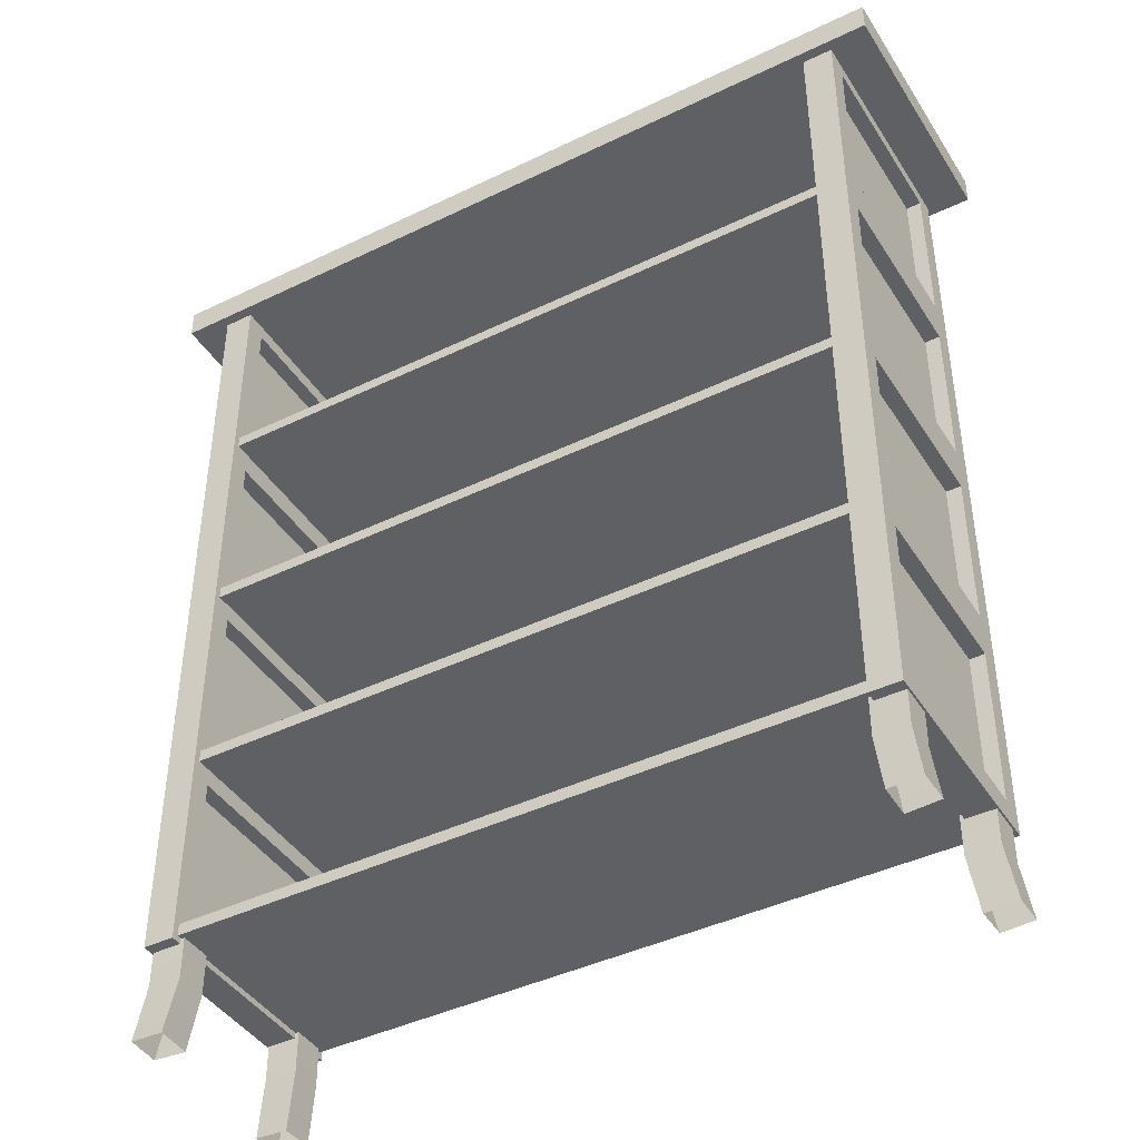
<metadata>
{"format":"obj","ext":"obj","renderer":"f3d","projection":"perspective","resolution":1024,"background":"white","views":[{"elev":-42.5,"azim":-150.0,"up":"+Z"}]}
</metadata>
<code>
g Oriental_Bookshelf
v 1.102 -0.24 0.1867
v 1.102 -0.2398 0.331
v 1.102 -0.3502 0.331
v 1.101 -0.3495 0.188
v 1.212 -0.3503 0.1908
v 1.212 -0.3502 0.331
v 1.212 -0.2398 0.331
v 1.211 -0.2392 0.1891
v 1.238 -0.3647 0.004165
v 1.239 -0.2545 0.001458
v 1.101 -0.3495 0.188
v 1.102 -0.3502 0.331
v 1.212 -0.3502 0.331
v 1.212 -0.3503 0.1908
v 1.211 -0.2392 0.1891
v 1.212 -0.2398 0.331
v 1.102 -0.2398 0.331
v 1.102 -0.24 0.1867
v 1.239 -0.2545 0.001458
v 1.128 -0.253 -0.00396
v 1.101 0.3495 0.188
v 1.102 0.3502 0.331
v 1.102 0.2398 0.331
v 1.102 0.24 0.1867
v 1.211 0.2392 0.1891
v 1.212 0.2398 0.331
v 1.212 0.3502 0.331
v 1.212 0.3503 0.1908
v 1.239 0.2545 0.001458
v 1.238 0.3647 0.004165
v 1.102 0.24 0.1867
v 1.102 0.2398 0.331
v 1.212 0.2398 0.331
v 1.211 0.2392 0.1891
v 1.128 0.253 -0.00396
v 1.239 0.2545 0.001458
v 1.212 0.3503 0.1908
v 1.212 0.3502 0.331
v 1.102 0.3502 0.331
v 1.101 0.3495 0.188
v 0 -0.4213 3.116
v 0 0.4213 3.116
v 1.355 0.4213 3.116
v 1.355 -0.4213 3.116
v 1.238 0.3647 0.004165
v 1.212 0.3503 0.1908
v 1.101 0.3495 0.188
v 1.129 0.3665 -0.000734
v 1.129 0.3665 -0.000734
v 1.101 0.3495 0.188
v 1.102 0.24 0.1867
v 1.128 0.253 -0.00396
v 1.129 -0.3665 -0.000734
v 1.101 -0.3495 0.188
v 1.212 -0.3503 0.1908
v 1.238 -0.3647 0.004165
v 1.128 -0.253 -0.00396
v 1.102 -0.24 0.1867
v 1.101 -0.3495 0.188
v 1.129 -0.3665 -0.000734
v 0 -0.4213 3.017
v 1.355 -0.4213 3.017
v 1.355 0.4213 3.017
v 0 0.4213 3.017
v 1.355 0.4213 3.017
v 1.355 0.4213 3.116
v 0 0.4213 3.116
v 0 0.4213 3.017
v -1.355 0.4213 3.017
v -1.355 0.4213 3.116
v 0 -0.4213 3.017
v 1.355 -0.4213 3.116
v 1.355 -0.4213 3.017
v 0 -0.4213 3.116
v -1.355 -0.4213 3.116
v -1.355 -0.4213 3.017
v 1.355 -0.4213 3.017
v 1.355 -0.4213 3.116
v 1.355 0.4213 3.116
v 1.355 0.4213 3.017
v 1.115 0.3124 1.065
v 1.218 0.3124 1.065
v 1.218 -0.3124 1.065
v 1.115 -0.3124 1.065
v 1.115 0.3874 3.042
v 1.218 0.3874 3.042
v 1.218 -0.3874 3.042
v 1.115 -0.3874 3.042
v 1.115 -0.3124 2.283
v 1.218 -0.3124 2.283
v 1.218 0.3124 2.283
v 1.115 0.3124 2.283
v 1.115 -0.3874 0.9898
v 1.218 -0.3874 0.3058
v 1.115 -0.3874 0.3058
v 1.218 -0.3874 0.9898
v 1.115 -0.3874 1.674
v 1.218 -0.3874 1.674
v 1.115 -0.3874 2.358
v 1.218 -0.3874 2.358
v 1.115 -0.3874 3.042
v 1.218 -0.3874 3.042
v 1.115 0.3124 1.599
v 1.218 0.3124 1.599
v 1.218 0.3124 1.065
v 1.115 0.3124 1.065
v 1.115 -0.3124 1.599
v 1.218 -0.3124 1.599
v 1.218 0.3124 1.599
v 1.115 0.3124 1.599
v 1.115 0.3874 2.358
v 1.218 0.3874 3.042
v 1.115 0.3874 3.042
v 1.218 0.3874 2.358
v 1.115 0.3874 1.674
v 1.218 0.3874 1.674
v 1.115 0.3874 0.9898
v 1.218 0.3874 0.9898
v 1.115 0.3874 0.3058
v 1.218 0.3874 0.3058
v 1.115 -0.3124 0.9148
v 1.218 -0.3124 0.9148
v 1.218 0.3124 0.9148
v 1.115 0.3124 0.9148
v 1.115 -0.3124 2.433
v 1.218 -0.3124 2.433
v 1.218 -0.3124 2.967
v 1.115 -0.3124 2.967
v 1.115 0.3124 2.433
v 1.218 0.3124 2.433
v 1.218 -0.3124 2.433
v 1.115 -0.3124 2.433
v 1.115 0.3124 0.9148
v 1.218 0.3124 0.9148
v 1.218 0.3124 0.3808
v 1.115 0.3124 0.3808
v 1.115 -0.3124 0.3808
v 1.218 -0.3124 0.3808
v 1.218 -0.3124 0.9148
v 1.115 -0.3124 0.9148
v 1.115 -0.3124 1.065
v 1.218 -0.3124 1.065
v 1.218 -0.3124 1.599
v 1.115 -0.3124 1.599
v 1.115 -0.3124 2.967
v 1.218 -0.3124 2.967
v 1.218 0.3124 2.967
v 1.115 0.3124 2.967
v 1.115 -0.3124 1.749
v 1.218 -0.3124 1.749
v 1.218 -0.3124 2.283
v 1.115 -0.3124 2.283
v 1.115 -0.3874 0.3058
v 1.218 -0.3874 0.3058
v 1.218 0.3874 0.3058
v 1.115 0.3874 0.3058
v 1.115 0.3124 2.967
v 1.218 0.3124 2.967
v 1.218 0.3124 2.433
v 1.115 0.3124 2.433
v 1.115 0.3124 0.3808
v 1.218 0.3124 0.3808
v 1.218 -0.3124 0.3808
v 1.115 -0.3124 0.3808
v 1.115 0.3124 1.749
v 1.218 0.3124 1.749
v 1.218 -0.3124 1.749
v 1.115 -0.3124 1.749
v 1.115 0.3124 2.283
v 1.218 0.3124 2.283
v 1.218 0.3124 1.749
v 1.115 0.3124 1.749
v 1.113 -0.3681 0.9707
v 1.113 0.3681 0.9707
v 0 0.3681 0.9707
v 0 -0.3681 0.9707
v -1.113 -0.3681 0.9707
v -1.113 0.3681 0.9707
v 1.113 -0.3681 0.3232
v 1.113 0.3681 0.3232
v 0 0.3681 0.3232
v 0 -0.3681 0.3232
v -1.113 -0.3681 0.3232
v -1.113 0.3681 0.3232
v 1.113 0.3681 0.3232
v 1.113 0.3681 0.3635
v 0 0.3681 0.3635
v 0 0.3681 0.3232
v -1.113 0.3681 0.3232
v -1.113 0.3681 0.3635
v 1.113 0.3681 0.3635
v 1.113 -0.3681 0.3635
v 0 -0.3681 0.3635
v 0 0.3681 0.3635
v 1.113 -0.3681 0.3635
v 1.113 -0.3681 0.3232
v 0 -0.3681 0.3232
v 0 -0.3681 0.3635
v -1.113 -0.3681 0.3635
v -1.113 -0.3681 0.3232
v 1.113 0.3681 0.9707
v 1.113 0.3681 1.011
v 0 0.3681 1.011
v 0 0.3681 0.9707
v -1.113 0.3681 0.9707
v -1.113 0.3681 1.011
v 1.113 0.3681 1.011
v 1.113 -0.3681 1.011
v 0 -0.3681 1.011
v 0 0.3681 1.011
v 1.113 -0.3681 1.011
v 1.113 -0.3681 0.9707
v 0 -0.3681 0.9707
v 0 -0.3681 1.011
v -1.113 -0.3681 1.011
v -1.113 -0.3681 0.9707
v 1.113 -0.3681 1.653
v 1.113 0.3681 1.653
v 0 0.3681 1.653
v 0 -0.3681 1.653
v -1.113 -0.3681 1.653
v -1.113 0.3681 1.653
v 1.113 0.3681 1.653
v 1.113 0.3681 1.693
v 0 0.3681 1.693
v 0 0.3681 1.653
v -1.113 0.3681 1.653
v -1.113 0.3681 1.693
v 1.113 0.3681 1.693
v 1.113 -0.3681 1.693
v 0 -0.3681 1.693
v 0 0.3681 1.693
v 1.113 -0.3681 1.693
v 1.113 -0.3681 1.653
v 0 -0.3681 1.653
v 0 -0.3681 1.693
v -1.113 -0.3681 1.693
v -1.113 -0.3681 1.653
v 1.113 -0.3681 2.356
v 1.113 0.3681 2.356
v 0 0.3681 2.356
v 0 -0.3681 2.356
v -1.113 -0.3681 2.356
v -1.113 0.3681 2.356
v 1.113 0.3681 2.356
v 1.113 0.3681 2.396
v 0 0.3681 2.396
v 0 0.3681 2.356
v -1.113 0.3681 2.356
v -1.113 0.3681 2.396
v 1.113 0.3681 2.396
v 1.113 -0.3681 2.396
v 0 -0.3681 2.396
v 0 0.3681 2.396
v 1.113 -0.3681 2.396
v 1.113 -0.3681 2.356
v 0 -0.3681 2.356
v 0 -0.3681 2.396
v -1.113 -0.3681 2.396
v -1.113 -0.3681 2.356
v 1.167 0.3371 0.9193
v 1.167 0.3371 0.3568
v 1.167 -0.3371 0.3568
v 1.167 -0.3371 0.9193
v 1.167 0.3371 1.612
v 1.167 0.3371 1.049
v 1.167 -0.3371 1.049
v 1.167 -0.3371 1.612
v 1.167 0.3371 2.278
v 1.167 0.3371 1.716
v 1.167 -0.3371 1.716
v 1.167 -0.3371 2.278
v 1.167 0.3371 2.984
v 1.167 0.3371 2.421
v 1.167 -0.3371 2.421
v 1.167 -0.3371 2.984
v 1.167 0.3371 0.9193
v 1.167 -0.3371 0.9193
v 1.167 -0.3371 0.3568
v 1.167 0.3371 0.3568
v 1.167 0.3371 1.612
v 1.167 -0.3371 1.612
v 1.167 -0.3371 1.049
v 1.167 0.3371 1.049
v 1.167 0.3371 2.278
v 1.167 -0.3371 2.278
v 1.167 -0.3371 1.716
v 1.167 0.3371 1.716
v 1.167 0.3371 2.984
v 1.167 -0.3371 2.984
v 1.167 -0.3371 2.421
v 1.167 0.3371 2.421
v -1.102 -0.24 0.1867
v -1.101 -0.3495 0.188
v -1.102 -0.3502 0.331
v -1.102 -0.2398 0.331
v -1.212 -0.3503 0.1908
v -1.212 -0.2398 0.331
v -1.212 -0.3502 0.331
v -1.211 -0.2392 0.1891
v -1.238 -0.3647 0.004165
v -1.239 -0.2545 0.001458
v -1.101 -0.3495 0.188
v -1.212 -0.3503 0.1908
v -1.212 -0.3502 0.331
v -1.102 -0.3502 0.331
v -1.211 -0.2392 0.1891
v -1.102 -0.2398 0.331
v -1.212 -0.2398 0.331
v -1.102 -0.24 0.1867
v -1.239 -0.2545 0.001458
v -1.128 -0.253 -0.00396
v -1.101 0.3495 0.188
v -1.102 0.24 0.1867
v -1.102 0.2398 0.331
v -1.102 0.3502 0.331
v -1.211 0.2392 0.1891
v -1.212 0.3502 0.331
v -1.212 0.2398 0.331
v -1.212 0.3503 0.1908
v -1.239 0.2545 0.001458
v -1.238 0.3647 0.004165
v -1.102 0.24 0.1867
v -1.212 0.2398 0.331
v -1.102 0.2398 0.331
v -1.211 0.2392 0.1891
v -1.128 0.253 -0.00396
v -1.239 0.2545 0.001458
v -1.212 0.3503 0.1908
v -1.101 0.3495 0.188
v -1.102 0.3502 0.331
v -1.212 0.3502 0.331
v 0 -0.4213 3.116
v -1.355 -0.4213 3.116
v -1.355 0.4213 3.116
v 0 0.4213 3.116
v -1.238 0.3647 0.004165
v -1.129 0.3665 -0.000734
v -1.101 0.3495 0.188
v -1.212 0.3503 0.1908
v -1.129 0.3665 -0.000734
v -1.128 0.253 -0.00396
v -1.102 0.24 0.1867
v -1.101 0.3495 0.188
v -1.129 -0.3665 -0.000734
v -1.238 -0.3647 0.004165
v -1.212 -0.3503 0.1908
v -1.101 -0.3495 0.188
v -1.128 -0.253 -0.00396
v -1.129 -0.3665 -0.000734
v -1.101 -0.3495 0.188
v -1.102 -0.24 0.1867
v 0 -0.4213 3.017
v 0 0.4213 3.017
v -1.355 0.4213 3.017
v -1.355 -0.4213 3.017
v -1.355 -0.4213 3.017
v -1.355 0.4213 3.017
v -1.355 0.4213 3.116
v -1.355 -0.4213 3.116
v -1.115 0.3124 1.065
v -1.115 -0.3124 1.065
v -1.218 -0.3124 1.065
v -1.218 0.3124 1.065
v -1.115 0.3874 3.042
v -1.115 -0.3874 3.042
v -1.218 -0.3874 3.042
v -1.218 0.3874 3.042
v -1.115 -0.3124 2.283
v -1.115 0.3124 2.283
v -1.218 0.3124 2.283
v -1.218 -0.3124 2.283
v -1.115 -0.3874 0.9898
v -1.115 -0.3874 0.3058
v -1.218 -0.3874 0.3058
v -1.218 -0.3874 0.9898
v -1.115 -0.3874 1.674
v -1.218 -0.3874 1.674
v -1.115 -0.3874 2.358
v -1.218 -0.3874 2.358
v -1.115 -0.3874 3.042
v -1.218 -0.3874 3.042
v -1.115 0.3124 1.599
v -1.115 0.3124 1.065
v -1.218 0.3124 1.065
v -1.218 0.3124 1.599
v -1.115 -0.3124 1.599
v -1.115 0.3124 1.599
v -1.218 0.3124 1.599
v -1.218 -0.3124 1.599
v -1.115 0.3874 2.358
v -1.115 0.3874 3.042
v -1.218 0.3874 3.042
v -1.218 0.3874 2.358
v -1.115 0.3874 1.674
v -1.218 0.3874 1.674
v -1.115 0.3874 0.9898
v -1.218 0.3874 0.9898
v -1.115 0.3874 0.3058
v -1.218 0.3874 0.3058
v -1.115 -0.3124 0.9148
v -1.115 0.3124 0.9148
v -1.218 0.3124 0.9148
v -1.218 -0.3124 0.9148
v -1.115 -0.3124 2.433
v -1.115 -0.3124 2.967
v -1.218 -0.3124 2.967
v -1.218 -0.3124 2.433
v -1.115 0.3124 2.433
v -1.115 -0.3124 2.433
v -1.218 -0.3124 2.433
v -1.218 0.3124 2.433
v -1.115 0.3124 0.9148
v -1.115 0.3124 0.3808
v -1.218 0.3124 0.3808
v -1.218 0.3124 0.9148
v -1.115 -0.3124 0.3808
v -1.115 -0.3124 0.9148
v -1.218 -0.3124 0.9148
v -1.218 -0.3124 0.3808
v -1.115 -0.3124 1.065
v -1.115 -0.3124 1.599
v -1.218 -0.3124 1.599
v -1.218 -0.3124 1.065
v -1.115 -0.3124 2.967
v -1.115 0.3124 2.967
v -1.218 0.3124 2.967
v -1.218 -0.3124 2.967
v -1.115 -0.3124 1.749
v -1.115 -0.3124 2.283
v -1.218 -0.3124 2.283
v -1.218 -0.3124 1.749
v -1.115 -0.3874 0.3058
v -1.115 0.3874 0.3058
v -1.218 0.3874 0.3058
v -1.218 -0.3874 0.3058
v -1.115 0.3124 2.967
v -1.115 0.3124 2.433
v -1.218 0.3124 2.433
v -1.218 0.3124 2.967
v -1.115 0.3124 0.3808
v -1.115 -0.3124 0.3808
v -1.218 -0.3124 0.3808
v -1.218 0.3124 0.3808
v -1.115 0.3124 1.749
v -1.115 -0.3124 1.749
v -1.218 -0.3124 1.749
v -1.218 0.3124 1.749
v -1.115 0.3124 2.283
v -1.115 0.3124 1.749
v -1.218 0.3124 1.749
v -1.218 0.3124 2.283
v 0 0.3681 0.3635
v 0 -0.3681 0.3635
v 0 -0.3681 0.3232
v 0 0.3681 0.3232
v -1.113 0.3681 0.3635
v 0 0.3681 0.3635
v 0 -0.3681 0.3635
v -1.113 -0.3681 0.3635
v -1.113 0.3681 1.011
v 0 0.3681 1.011
v 0 -0.3681 1.011
v -1.113 -0.3681 1.011
v -1.113 0.3681 1.693
v 0 0.3681 1.693
v 0 -0.3681 1.693
v -1.113 -0.3681 1.693
v -1.113 0.3681 2.396
v 0 0.3681 2.396
v 0 -0.3681 2.396
v -1.113 -0.3681 2.396
v -1.167 0.3371 0.9193
v -1.167 -0.3371 0.9193
v -1.167 -0.3371 0.3568
v -1.167 0.3371 0.3568
v -1.167 0.3371 1.612
v -1.167 -0.3371 1.612
v -1.167 -0.3371 1.049
v -1.167 0.3371 1.049
v -1.167 0.3371 2.278
v -1.167 -0.3371 2.278
v -1.167 -0.3371 1.716
v -1.167 0.3371 1.716
v -1.167 0.3371 2.984
v -1.167 -0.3371 2.984
v -1.167 -0.3371 2.421
v -1.167 0.3371 2.421
v -1.167 0.3371 0.9193
v -1.167 0.3371 0.3568
v -1.167 -0.3371 0.3568
v -1.167 -0.3371 0.9193
v -1.167 0.3371 1.612
v -1.167 0.3371 1.049
v -1.167 -0.3371 1.049
v -1.167 -0.3371 1.612
v -1.167 0.3371 2.278
v -1.167 0.3371 1.716
v -1.167 -0.3371 1.716
v -1.167 -0.3371 2.278
v -1.167 0.3371 2.984
v -1.167 0.3371 2.421
v -1.167 -0.3371 2.421
v -1.167 -0.3371 2.984
v 1.115 0.3124 0.3808
v 1.115 -0.3874 0.3058
v 1.115 0.3874 0.3058
v 1.115 -0.3124 0.3808
v 1.115 0.3124 0.9148
v 1.115 -0.3874 0.9898
v 1.115 0.3874 0.9898
v 1.115 -0.3124 0.9148
v 1.115 0.3124 1.065
v 1.115 0.3124 1.599
v 1.115 -0.3124 1.065
v 1.115 0.3874 1.674
v 1.115 -0.3874 1.674
v 1.115 -0.3124 1.599
v 1.115 0.3124 1.749
v 1.115 0.3124 2.283
v 1.115 -0.3124 1.749
v 1.115 0.3874 2.358
v 1.115 -0.3874 2.358
v 1.115 -0.3124 2.283
v 1.115 0.3124 2.433
v 1.115 0.3124 2.967
v 1.115 -0.3124 2.433
v 1.115 0.3874 3.042
v 1.115 -0.3874 3.042
v 1.115 -0.3124 2.967
v 1.218 0.3124 0.3808
v 1.218 -0.3874 0.3058
v 1.218 -0.3124 0.3808
v 1.218 0.3874 0.3058
v 1.218 0.3124 0.9148
v 1.218 -0.3874 0.9898
v 1.218 0.3874 0.9898
v 1.218 -0.3124 0.9148
v 1.218 0.3124 1.065
v 1.218 0.3124 1.599
v 1.218 -0.3124 1.065
v 1.218 0.3874 1.674
v 1.218 -0.3874 1.674
v 1.218 -0.3124 1.599
v 1.218 0.3124 1.749
v 1.218 0.3124 2.283
v 1.218 -0.3124 1.749
v 1.218 0.3874 2.358
v 1.218 -0.3874 2.358
v 1.218 -0.3124 2.283
v 1.218 0.3124 2.433
v 1.218 0.3124 2.967
v 1.218 -0.3124 2.433
v 1.218 0.3874 3.042
v 1.218 -0.3874 3.042
v 1.218 -0.3124 2.967
v -1.115 0.3124 0.3808
v -1.115 0.3874 0.3058
v -1.115 -0.3874 0.3058
v -1.115 -0.3124 0.3808
v -1.115 0.3124 0.9148
v -1.115 -0.3874 0.9898
v -1.115 0.3874 0.9898
v -1.115 -0.3124 0.9148
v -1.115 0.3124 1.065
v -1.115 0.3124 1.599
v -1.115 -0.3124 1.065
v -1.115 0.3874 1.674
v -1.115 -0.3874 1.674
v -1.115 -0.3124 1.599
v -1.115 0.3124 1.749
v -1.115 0.3124 2.283
v -1.115 -0.3124 1.749
v -1.115 0.3874 2.358
v -1.115 -0.3874 2.358
v -1.115 -0.3124 2.283
v -1.115 0.3124 2.433
v -1.115 0.3124 2.967
v -1.115 -0.3124 2.433
v -1.115 0.3874 3.042
v -1.115 -0.3874 3.042
v -1.115 -0.3124 2.967
v -1.218 0.3124 0.3808
v -1.218 -0.3124 0.3808
v -1.218 -0.3874 0.3058
v -1.218 0.3874 0.3058
v -1.218 0.3124 0.9148
v -1.218 -0.3874 0.9898
v -1.218 0.3874 0.9898
v -1.218 -0.3124 0.9148
v -1.218 0.3124 1.065
v -1.218 0.3124 1.599
v -1.218 -0.3124 1.065
v -1.218 0.3874 1.674
v -1.218 -0.3874 1.674
v -1.218 -0.3124 1.599
v -1.218 0.3124 1.749
v -1.218 0.3124 2.283
v -1.218 -0.3124 1.749
v -1.218 0.3874 2.358
v -1.218 -0.3874 2.358
v -1.218 -0.3124 2.283
v -1.218 0.3124 2.433
v -1.218 0.3124 2.967
v -1.218 -0.3124 2.433
v -1.218 0.3874 3.042
v -1.218 -0.3874 3.042
v -1.218 -0.3124 2.967
g Oriental_Bookshelf_0
f 3 2 1
f 4 3 1
f 7 6 5
f 8 7 5
f 8 5 9
f 10 8 9
f 13 12 11
f 14 13 11
f 17 16 15
f 18 17 15
f 18 15 19
f 20 18 19
f 23 22 21
f 24 23 21
f 27 26 25
f 28 27 25
f 28 25 29
f 30 28 29
f 33 32 31
f 34 33 31
f 34 31 35
f 36 34 35
f 39 38 37
f 40 39 37
f 43 42 41
f 44 43 41
f 47 46 45
f 48 47 45
f 51 50 49
f 52 51 49
f 55 54 53
f 56 55 53
f 59 58 57
f 60 59 57
f 63 62 61
f 64 63 61
f 67 66 65
f 68 67 65
f 67 68 69
f 70 67 69
f 73 72 71
f 72 74 71
f 74 75 71
f 75 76 71
f 79 78 77
f 80 79 77
f 83 82 81
f 84 83 81
f 87 86 85
f 88 87 85
f 91 90 89
f 92 91 89
f 95 94 93
f 94 96 93
f 93 96 97
f 96 98 97
f 97 98 99
f 98 100 99
f 99 100 101
f 100 102 101
f 105 104 103
f 106 105 103
f 109 108 107
f 110 109 107
f 113 112 111
f 112 114 111
f 111 114 115
f 114 116 115
f 115 116 117
f 116 118 117
f 117 118 119
f 118 120 119
f 123 122 121
f 124 123 121
f 127 126 125
f 128 127 125
f 131 130 129
f 132 131 129
f 135 134 133
f 136 135 133
f 139 138 137
f 140 139 137
f 143 142 141
f 144 143 141
f 147 146 145
f 148 147 145
f 151 150 149
f 152 151 149
f 155 154 153
f 156 155 153
f 159 158 157
f 160 159 157
f 163 162 161
f 164 163 161
f 167 166 165
f 168 167 165
f 171 170 169
f 172 171 169
f 175 174 173
f 176 175 173
f 175 176 177
f 178 175 177
f 181 180 179
f 182 181 179
f 181 182 183
f 184 181 183
f 187 186 185
f 188 187 185
f 187 188 189
f 190 187 189
f 193 192 191
f 194 193 191
f 197 196 195
f 198 197 195
f 197 198 199
f 200 197 199
f 203 202 201
f 204 203 201
f 203 204 205
f 206 203 205
f 209 208 207
f 210 209 207
f 213 212 211
f 214 213 211
f 213 214 215
f 216 213 215
f 219 218 217
f 220 219 217
f 219 220 221
f 222 219 221
f 225 224 223
f 226 225 223
f 225 226 227
f 228 225 227
f 231 230 229
f 232 231 229
f 235 234 233
f 236 235 233
f 235 236 237
f 238 235 237
f 241 240 239
f 242 241 239
f 241 242 243
f 244 241 243
f 247 246 245
f 248 247 245
f 247 248 249
f 250 247 249
f 253 252 251
f 254 253 251
f 257 256 255
f 258 257 255
f 257 258 259
f 260 257 259
f 263 262 261
f 264 263 261
f 267 266 265
f 268 267 265
f 271 270 269
f 272 271 269
f 275 274 273
f 276 275 273
f 279 278 277
f 280 279 277
f 283 282 281
f 284 283 281
f 287 286 285
f 288 287 285
f 291 290 289
f 292 291 289
f 295 294 293
f 296 295 293
f 299 298 297
f 298 300 297
f 297 300 301
f 300 302 301
f 305 304 303
f 306 305 303
f 309 308 307
f 308 310 307
f 307 310 311
f 310 312 311
f 315 314 313
f 316 315 313
f 319 318 317
f 318 320 317
f 317 320 321
f 320 322 321
f 325 324 323
f 324 326 323
f 323 326 327
f 326 328 327
f 331 330 329
f 332 331 329
f 335 334 333
f 336 335 333
f 339 338 337
f 340 339 337
f 343 342 341
f 344 343 341
f 347 346 345
f 348 347 345
f 351 350 349
f 352 351 349
f 355 354 353
f 356 355 353
f 359 358 357
f 360 359 357
f 363 362 361
f 364 363 361
f 367 366 365
f 368 367 365
f 371 370 369
f 372 371 369
f 375 374 373
f 376 375 373
f 376 373 377
f 378 376 377
f 378 377 379
f 380 378 379
f 380 379 381
f 382 380 381
f 385 384 383
f 386 385 383
f 389 388 387
f 390 389 387
f 393 392 391
f 394 393 391
f 394 391 395
f 396 394 395
f 396 395 397
f 398 396 397
f 398 397 399
f 400 398 399
f 403 402 401
f 404 403 401
f 407 406 405
f 408 407 405
f 411 410 409
f 412 411 409
f 415 414 413
f 416 415 413
f 419 418 417
f 420 419 417
f 423 422 421
f 424 423 421
f 427 426 425
f 428 427 425
f 431 430 429
f 432 431 429
f 435 434 433
f 436 435 433
f 439 438 437
f 440 439 437
f 443 442 441
f 444 443 441
f 447 446 445
f 448 447 445
f 451 450 449
f 452 451 449
f 455 454 453
f 456 455 453
f 459 458 457
f 460 459 457
f 463 462 461
f 464 463 461
f 467 466 465
f 468 467 465
f 471 470 469
f 472 471 469
f 475 474 473
f 476 475 473
f 479 478 477
f 480 479 477
f 483 482 481
f 484 483 481
f 487 486 485
f 488 487 485
f 491 490 489
f 492 491 489
f 495 494 493
f 496 495 493
f 499 498 497
f 500 499 497
f 503 502 501
f 504 503 501
f 507 506 505
f 506 508 505
f 507 505 509
f 506 510 508
f 511 507 509
f 510 512 508
f 511 509 512
f 510 511 512
f 511 510 513
f 511 513 514
f 510 515 513
f 516 511 514
f 510 517 515
f 516 514 518
f 517 518 515
f 517 516 518
f 516 517 519
f 516 519 520
f 517 521 519
f 522 516 520
f 517 523 521
f 522 520 524
f 523 524 521
f 523 522 524
f 522 523 525
f 522 525 526
f 523 527 525
f 528 522 526
f 523 529 527
f 528 526 530
f 529 530 527
f 529 528 530
f 533 532 531
f 532 534 531
f 531 534 535
f 536 532 533
f 534 537 535
f 538 536 533
f 535 537 538
f 537 536 538
f 536 537 539
f 539 537 540
f 541 536 539
f 537 542 540
f 543 536 541
f 540 542 544
f 544 543 541
f 542 543 544
f 543 542 545
f 545 542 546
f 547 543 545
f 542 548 546
f 549 543 547
f 546 548 550
f 550 549 547
f 548 549 550
f 549 548 551
f 551 548 552
f 553 549 551
f 548 554 552
f 555 549 553
f 552 554 556
f 556 555 553
f 554 555 556
f 559 558 557
f 560 559 557
f 557 558 561
f 562 559 560
f 558 563 561
f 564 562 560
f 561 563 564
f 563 562 564
f 562 563 565
f 565 563 566
f 567 562 565
f 563 568 566
f 569 562 567
f 566 568 570
f 570 569 567
f 568 569 570
f 569 568 571
f 571 568 572
f 573 569 571
f 568 574 572
f 575 569 573
f 572 574 576
f 576 575 573
f 574 575 576
f 575 574 577
f 577 574 578
f 579 575 577
f 574 580 578
f 581 575 579
f 578 580 582
f 582 581 579
f 580 581 582
f 585 584 583
f 586 585 583
f 586 583 587
f 585 588 584
f 589 586 587
f 588 590 584
f 589 587 590
f 588 589 590
f 589 588 591
f 589 591 592
f 588 593 591
f 594 589 592
f 588 595 593
f 594 592 596
f 595 596 593
f 595 594 596
f 594 595 597
f 594 597 598
f 595 599 597
f 600 594 598
f 595 601 599
f 600 598 602
f 601 602 599
f 601 600 602
f 600 601 603
f 600 603 604
f 601 605 603
f 606 600 604
f 601 607 605
f 606 604 608
f 607 608 605
f 607 606 608

</code>
